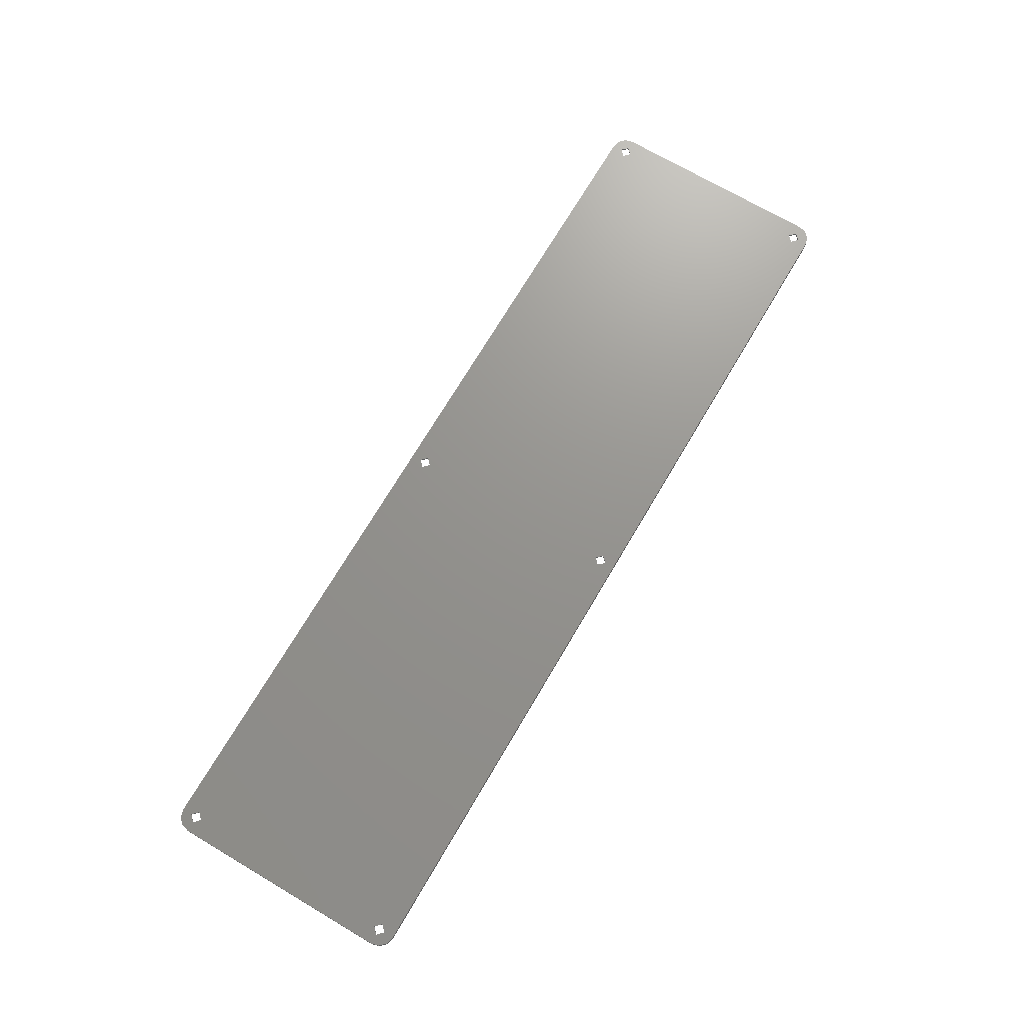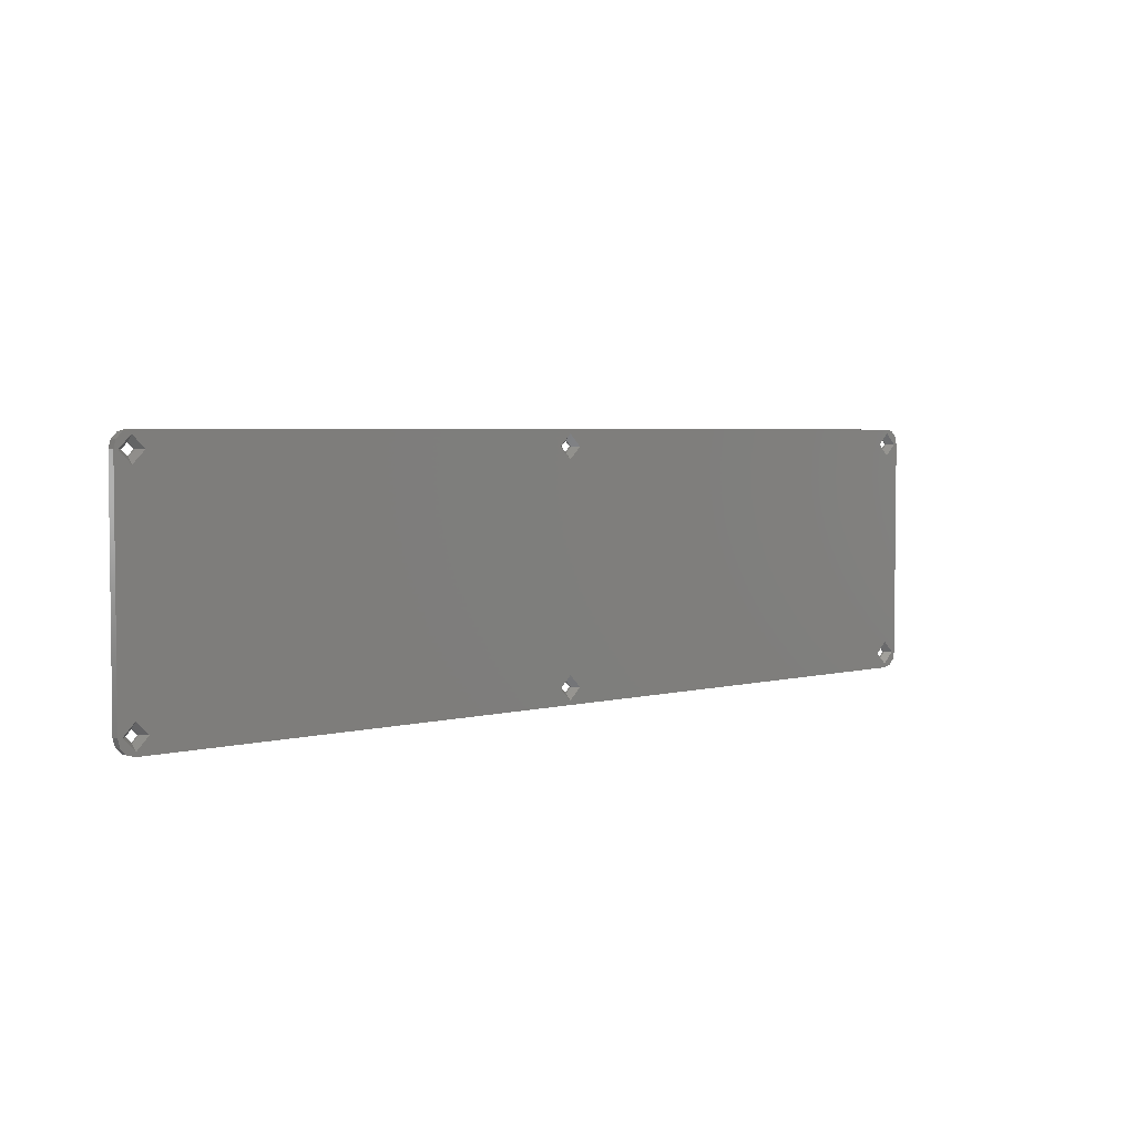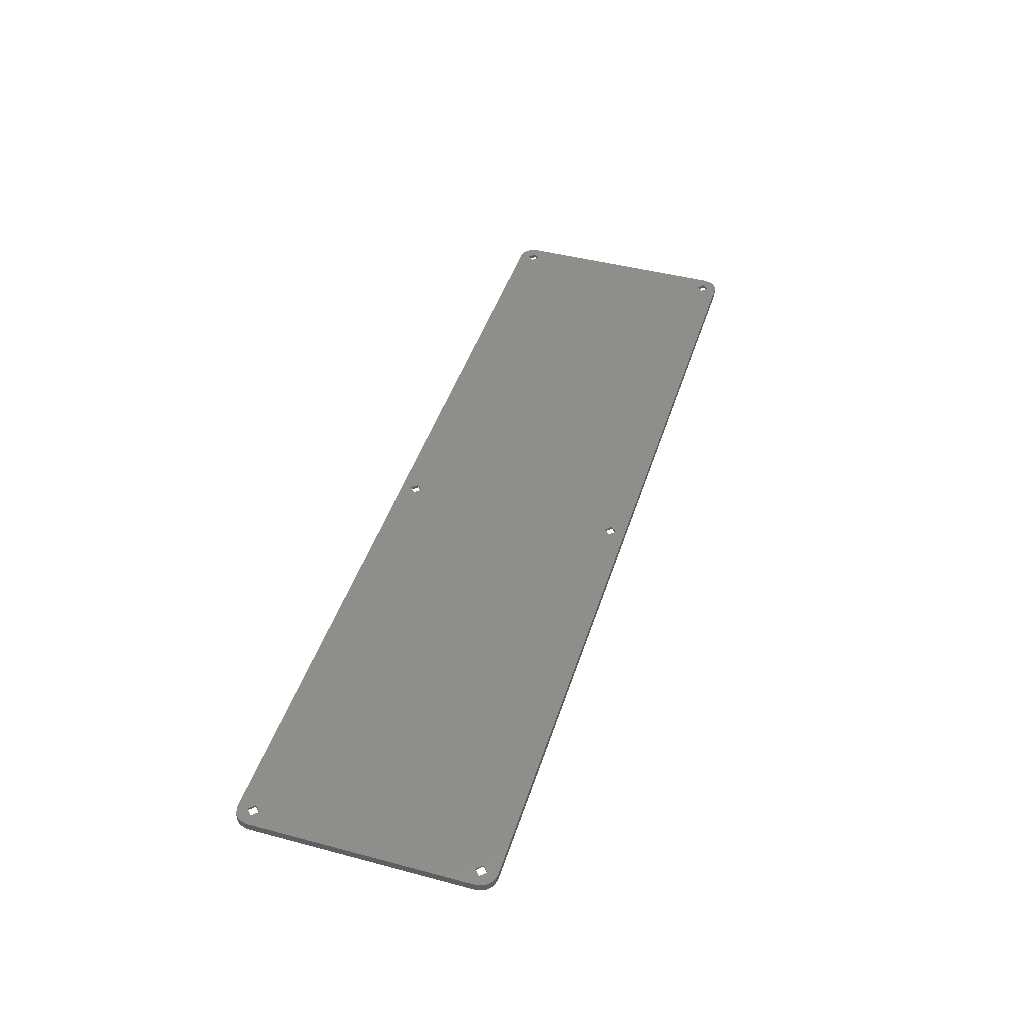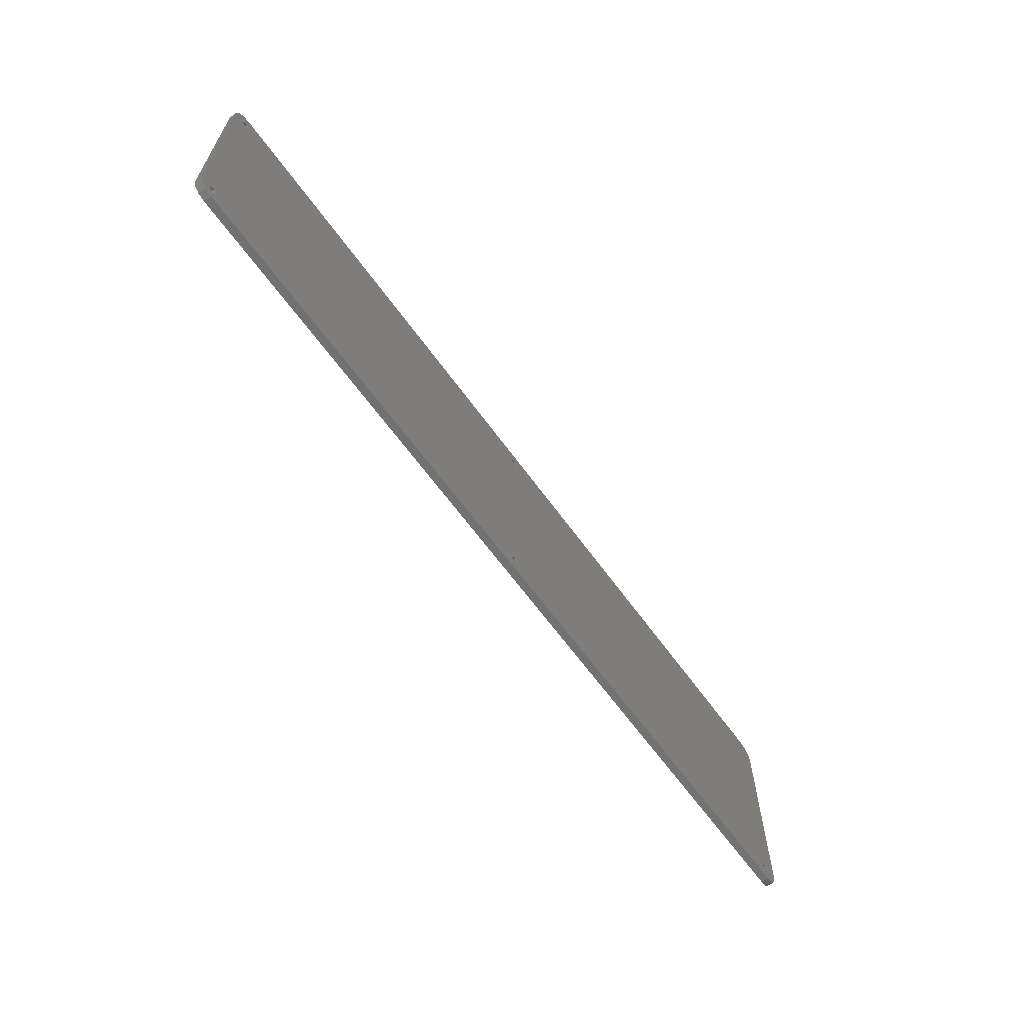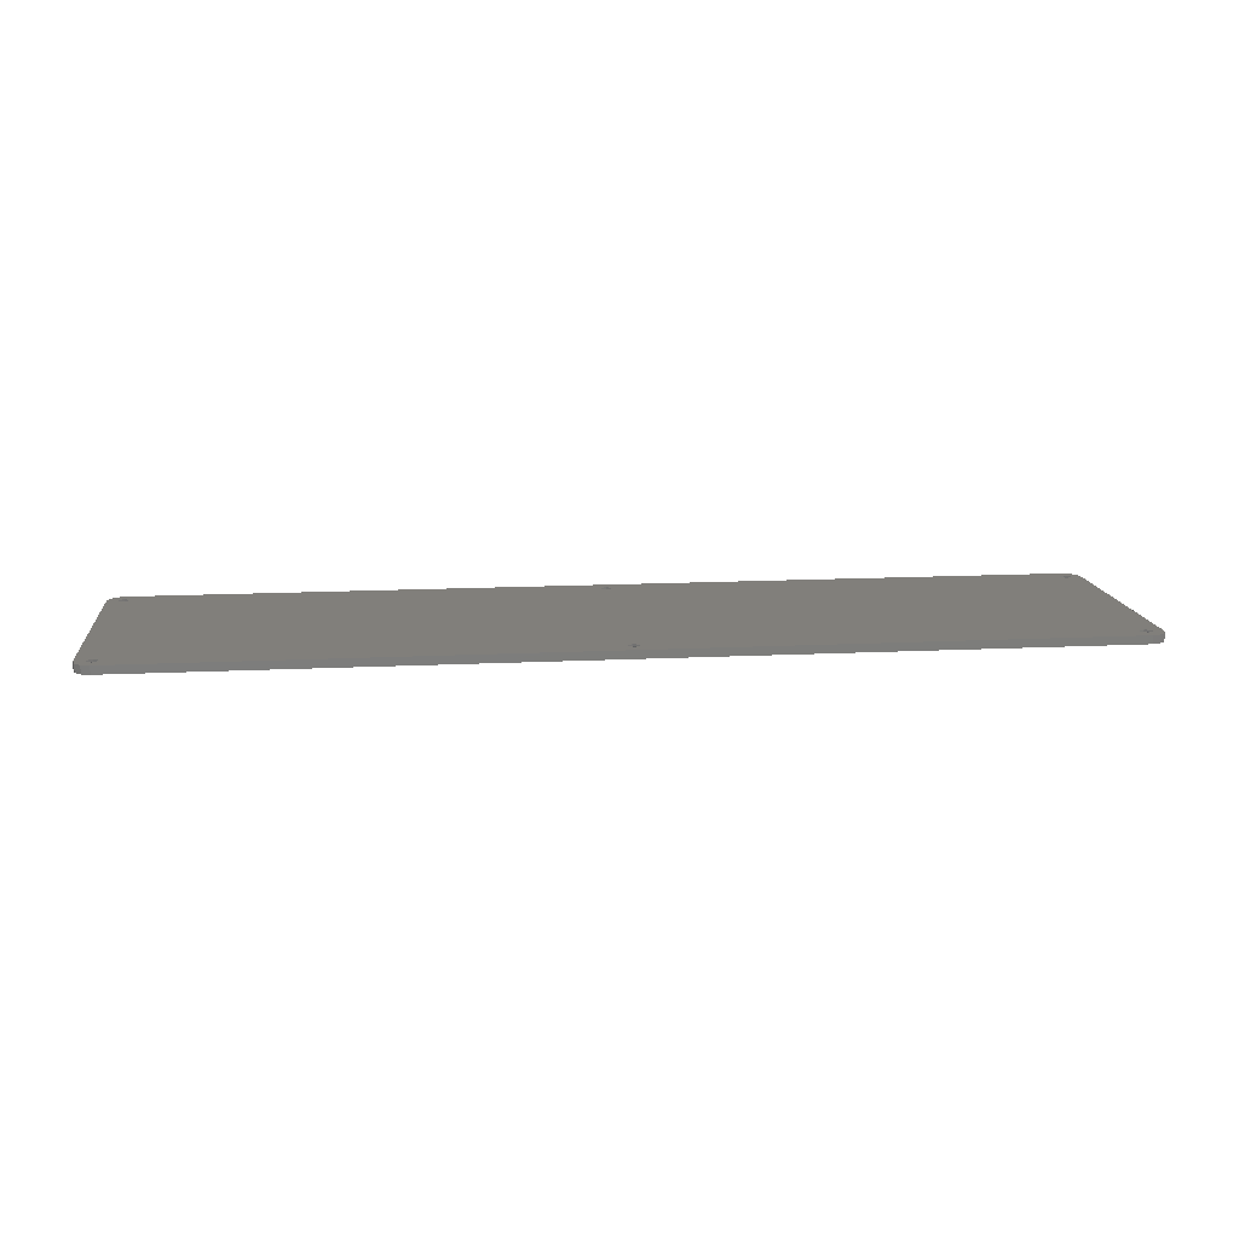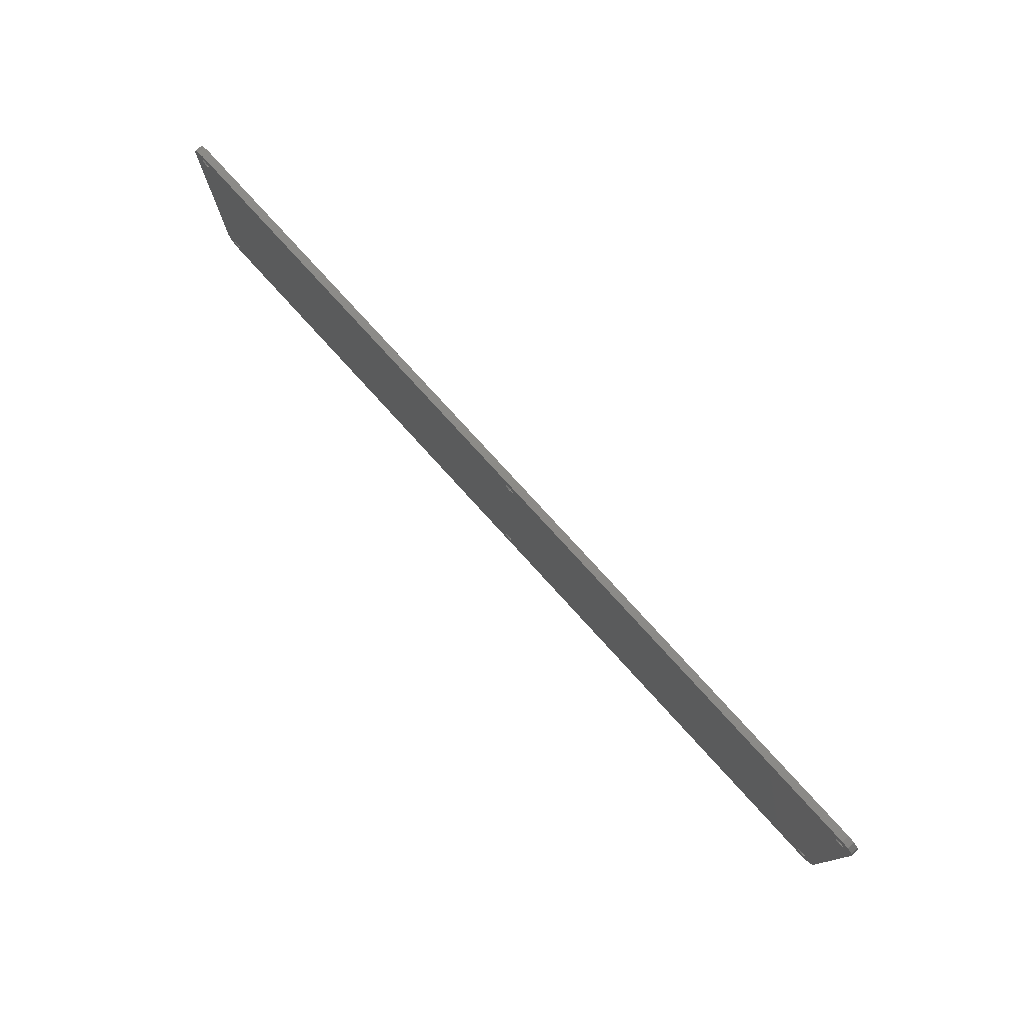
<metadata>
{"format":"stl","ext":"stl","renderer":"f3d","projection":"perspective","resolution":1024,"background":"white","views":[{"elev":71.2,"azim":-59.5,"up":"+Y"},{"elev":3.8,"azim":-41.9,"up":"+Z"},{"elev":44.4,"azim":107.2,"up":"+Y"},{"elev":-63.6,"azim":125.8,"up":"+Z"},{"elev":13.6,"azim":173.5,"up":"+Y"},{"elev":77.0,"azim":-132.2,"up":"+Z"}]}
</metadata>
<code>
# stl→obj: 104 verts, 228 faces
v 0.173 0.242 0.8691
v 0.173 0.242 0.8716
v 0.175 0.242 0.871
v 0.1745 0.242 0.8676
v 0.1765 0.242 0.8696
v 0.177 0.242 0.8676
v 0.1715 0.242 0.8676
v 0.173 0.242 0.8661
v 0.177 0.242 0.8116
v 0.173 0.242 0.8131
v 0.1745 0.242 0.8116
v 0.1765 0.242 0.8096
v 0.1715 0.242 0.8116
v 0.173 0.242 0.8101
v 0.175 0.242 0.8081
v 0.173 0.242 0.8076
v 0.0605 0.242 0.8676
v 0.059 0.242 0.8691
v 0.0605 0.242 0.8116
v 0.059 0.242 0.8131
v 0.059 0.242 0.8661
v 0.0575 0.242 0.8116
v 0.0575 0.242 0.8676
v 0.059 0.242 0.8101
v -0.055 0.242 0.8716
v -0.0535 0.242 0.8676
v -0.055 0.242 0.8691
v -0.057 0.242 0.871
v -0.0565 0.242 0.8676
v -0.05846 0.242 0.8696
v -0.059 0.242 0.8676
v -0.055 0.242 0.8661
v -0.0535 0.242 0.8116
v -0.055 0.242 0.8131
v -0.059 0.242 0.8116
v -0.0565 0.242 0.8116
v -0.055 0.242 0.8076
v -0.055 0.242 0.8101
v -0.05846 0.242 0.8096
v -0.057 0.242 0.8081
v 0.173 0.24 0.8716
v -0.055 0.24 0.8716
v 0.1765 0.24 0.8696
v 0.177 0.24 0.8676
v 0.175 0.24 0.871
v 0.177 0.24 0.8116
v 0.175 0.24 0.8081
v 0.173 0.24 0.8076
v 0.1765 0.24 0.8096
v -0.055 0.24 0.8076
v -0.05846 0.24 0.8096
v -0.059 0.24 0.8116
v -0.057 0.24 0.8081
v -0.059 0.24 0.8676
v -0.057 0.24 0.871
v -0.05846 0.24 0.8696
v 0.176 0.24 0.8676
v 0.173 0.24 0.8706
v 0.17 0.24 0.8676
v 0.173 0.24 0.8646
v 0.173 0.24 0.8146
v 0.176 0.24 0.8116
v 0.17 0.24 0.8116
v 0.173 0.24 0.8086
v 0.062 0.24 0.8676
v 0.059 0.24 0.8706
v 0.062 0.24 0.8116
v 0.059 0.24 0.8146
v 0.059 0.24 0.8646
v 0.056 0.24 0.8116
v 0.056 0.24 0.8676
v 0.059 0.24 0.8086
v -0.052 0.24 0.8676
v -0.055 0.24 0.8706
v -0.058 0.24 0.8676
v -0.055 0.24 0.8646
v -0.052 0.24 0.8116
v -0.055 0.24 0.8146
v -0.058 0.24 0.8116
v -0.055 0.24 0.8086
v 0.1745 0.2415 0.8116
v 0.173 0.2415 0.8131
v 0.1715 0.2415 0.8116
v 0.173 0.2415 0.8101
v 0.0605 0.2415 0.8116
v 0.059 0.2415 0.8131
v 0.0575 0.2415 0.8116
v 0.059 0.2415 0.8101
v -0.0535 0.2415 0.8116
v -0.055 0.2415 0.8131
v -0.0565 0.2415 0.8116
v -0.055 0.2415 0.8101
v -0.0535 0.2415 0.8676
v -0.055 0.2415 0.8691
v -0.0565 0.2415 0.8676
v -0.055 0.2415 0.8661
v 0.0605 0.2415 0.8676
v 0.059 0.2415 0.8691
v 0.0575 0.2415 0.8676
v 0.059 0.2415 0.8661
v 0.1745 0.2415 0.8676
v 0.173 0.2415 0.8691
v 0.1715 0.2415 0.8676
v 0.173 0.2415 0.8661
f 1 2 3
f 4 5 6
f 4 3 5
f 4 1 3
f 7 2 1
f 8 4 6
f 9 8 6
f 10 8 9
f 11 10 9
f 12 11 9
f 13 7 8
f 13 8 10
f 14 12 15
f 14 11 12
f 16 13 14
f 16 14 15
f 17 2 7
f 18 2 17
f 19 7 13
f 19 13 16
f 19 17 7
f 20 21 17
f 20 17 19
f 22 23 21
f 22 21 20
f 24 19 16
f 25 18 23
f 26 25 23
f 27 25 26
f 28 25 27
f 29 28 27
f 29 30 28
f 31 30 29
f 31 29 32
f 33 23 22
f 33 26 23
f 34 31 32
f 34 26 33
f 34 32 26
f 35 34 36
f 35 31 34
f 37 22 24
f 37 38 33
f 37 33 22
f 39 35 36
f 40 38 37
f 40 39 36
f 40 36 38
f 37 24 16
f 2 18 25
f 25 41 2
f 42 41 25
f 43 6 5
f 43 44 6
f 45 5 3
f 45 43 5
f 41 3 2
f 41 45 3
f 44 9 6
f 44 46 9
f 47 16 15
f 47 48 16
f 49 15 12
f 49 47 15
f 46 12 9
f 46 49 12
f 16 50 37
f 48 50 16
f 51 35 39
f 51 52 35
f 53 39 40
f 53 51 39
f 50 40 37
f 50 53 40
f 52 31 35
f 52 54 31
f 55 25 28
f 55 42 25
f 56 28 30
f 56 55 28
f 54 30 31
f 54 56 30
f 57 44 43
f 58 43 45
f 58 45 41
f 58 57 43
f 59 58 41
f 60 44 57
f 46 44 60
f 61 46 60
f 62 46 61
f 49 46 62
f 63 60 59
f 63 61 60
f 64 47 49
f 64 49 62
f 48 64 63
f 48 47 64
f 65 59 41
f 66 65 41
f 67 63 59
f 67 48 63
f 67 59 65
f 68 65 69
f 68 67 65
f 70 69 71
f 70 68 69
f 72 48 67
f 42 71 66
f 73 71 42
f 74 73 42
f 55 74 42
f 75 55 56
f 75 74 55
f 54 75 56
f 54 76 75
f 77 70 71
f 77 71 73
f 78 76 54
f 78 73 76
f 78 77 73
f 52 78 54
f 52 79 78
f 50 72 70
f 50 77 80
f 50 70 77
f 53 50 80
f 51 53 80
f 51 79 52
f 51 80 79
f 41 42 66
f 50 48 72
f 61 81 62
f 61 82 81
f 63 83 82
f 63 82 61
f 64 84 83
f 64 83 63
f 62 81 84
f 62 84 64
f 82 11 81
f 82 10 11
f 83 13 10
f 83 10 82
f 84 14 13
f 84 13 83
f 81 11 14
f 81 14 84
f 68 85 67
f 68 86 85
f 70 87 86
f 70 86 68
f 72 88 87
f 72 87 70
f 67 85 88
f 67 88 72
f 86 19 85
f 86 20 19
f 87 22 20
f 87 20 86
f 88 24 22
f 88 22 87
f 85 19 24
f 85 24 88
f 78 89 77
f 78 90 89
f 79 91 90
f 79 90 78
f 80 92 91
f 80 91 79
f 77 89 92
f 77 92 80
f 90 33 89
f 90 34 33
f 91 36 34
f 91 34 90
f 92 38 36
f 92 36 91
f 89 33 38
f 89 38 92
f 74 93 73
f 74 94 93
f 75 95 94
f 75 94 74
f 76 96 95
f 76 95 75
f 73 93 96
f 73 96 76
f 94 26 93
f 94 27 26
f 95 29 27
f 95 27 94
f 96 32 29
f 96 29 95
f 93 26 32
f 93 32 96
f 66 97 65
f 66 98 97
f 71 99 98
f 71 98 66
f 69 100 99
f 69 99 71
f 65 97 100
f 65 100 69
f 98 17 97
f 98 18 17
f 99 23 18
f 99 18 98
f 100 21 23
f 100 23 99
f 97 17 21
f 97 21 100
f 58 101 57
f 58 102 101
f 59 103 102
f 59 102 58
f 60 104 103
f 60 103 59
f 57 101 104
f 57 104 60
f 102 4 101
f 102 1 4
f 103 7 1
f 103 1 102
f 104 8 7
f 104 7 103
f 101 4 8
f 101 8 104

</code>
